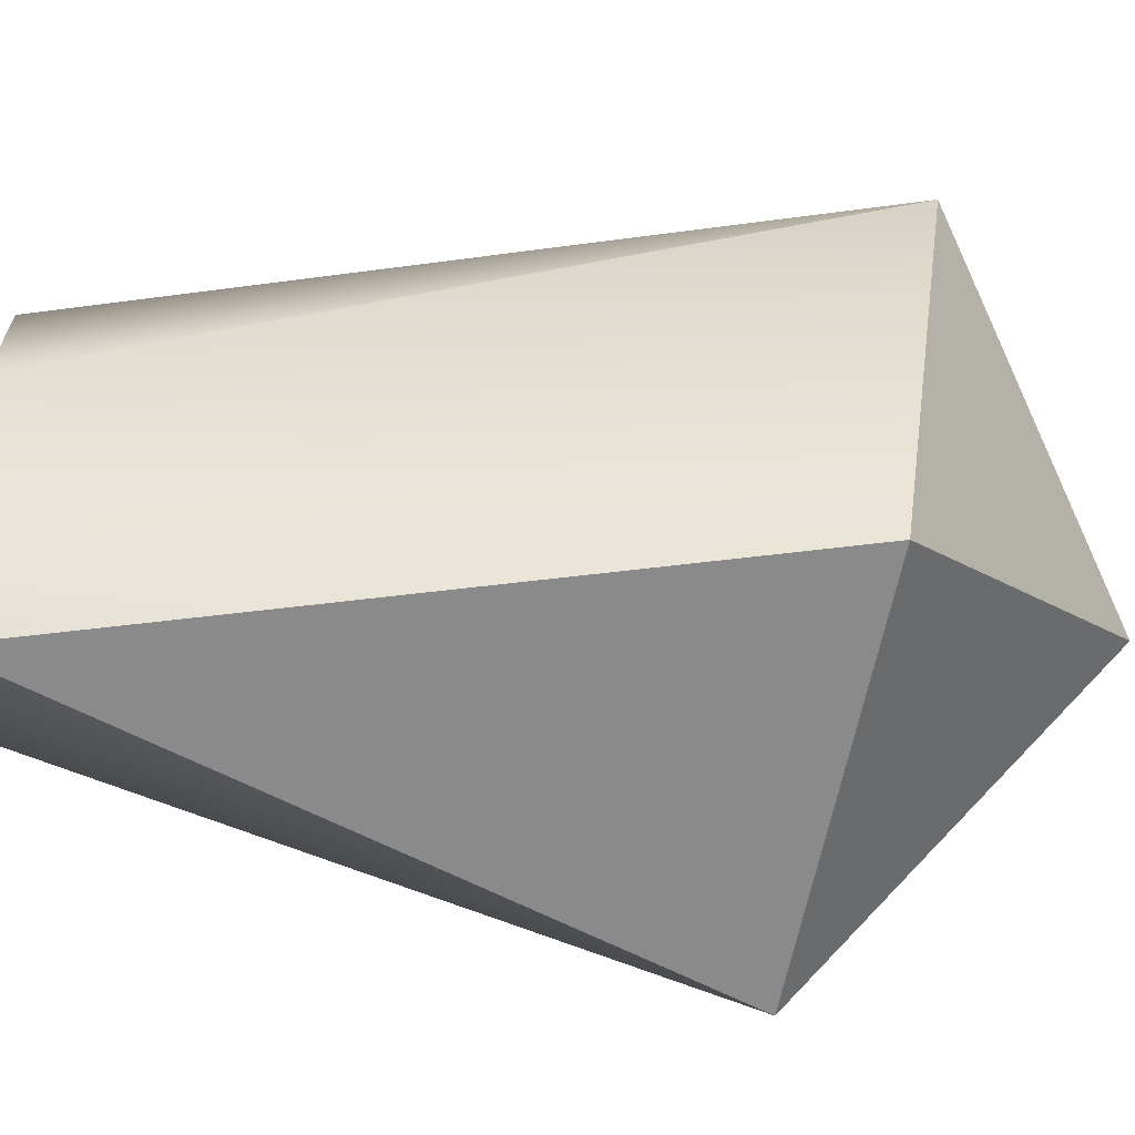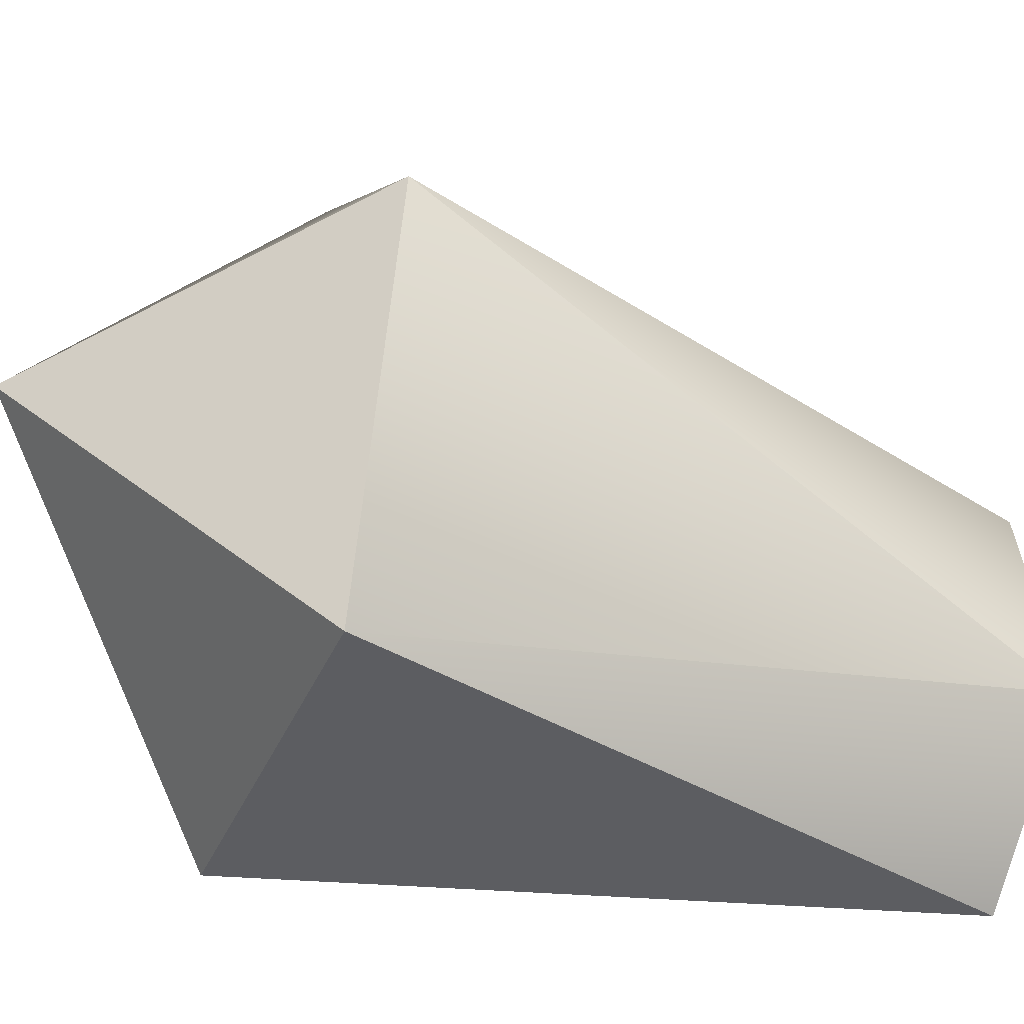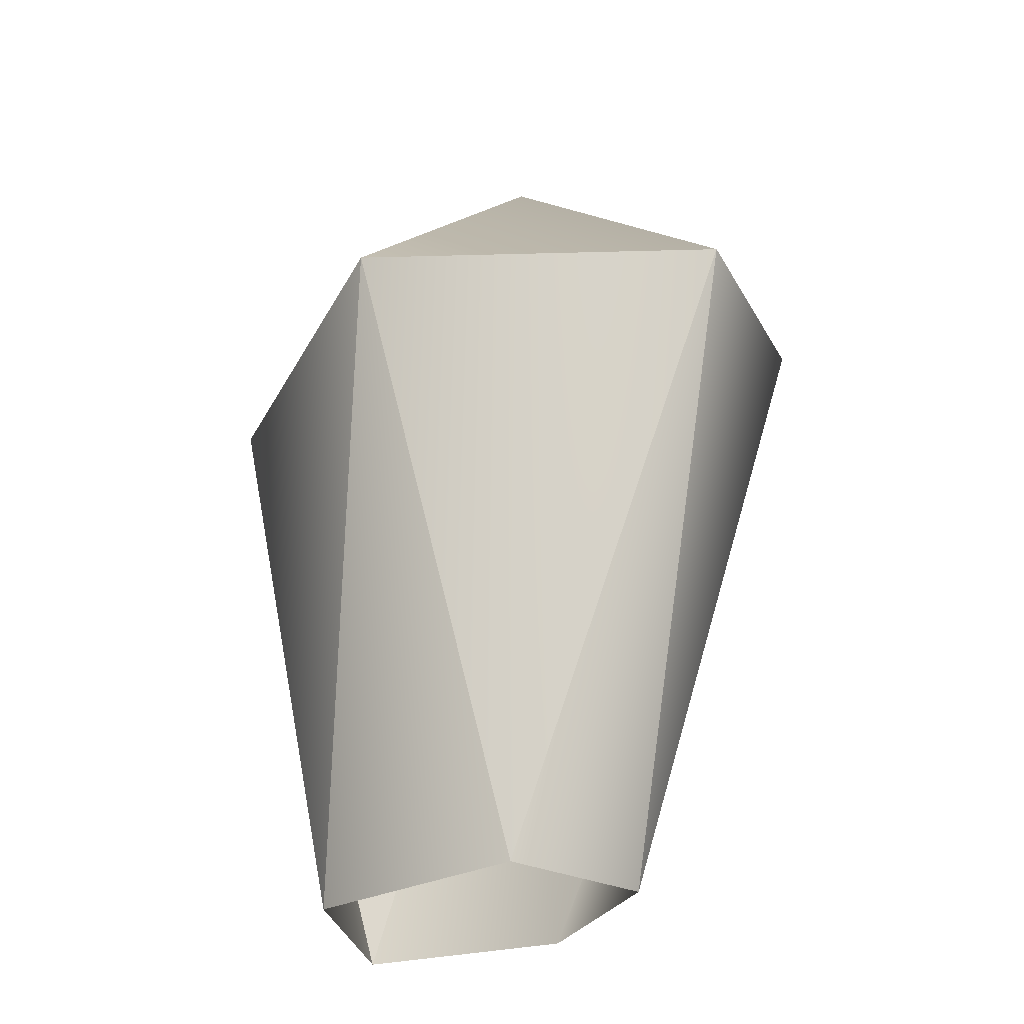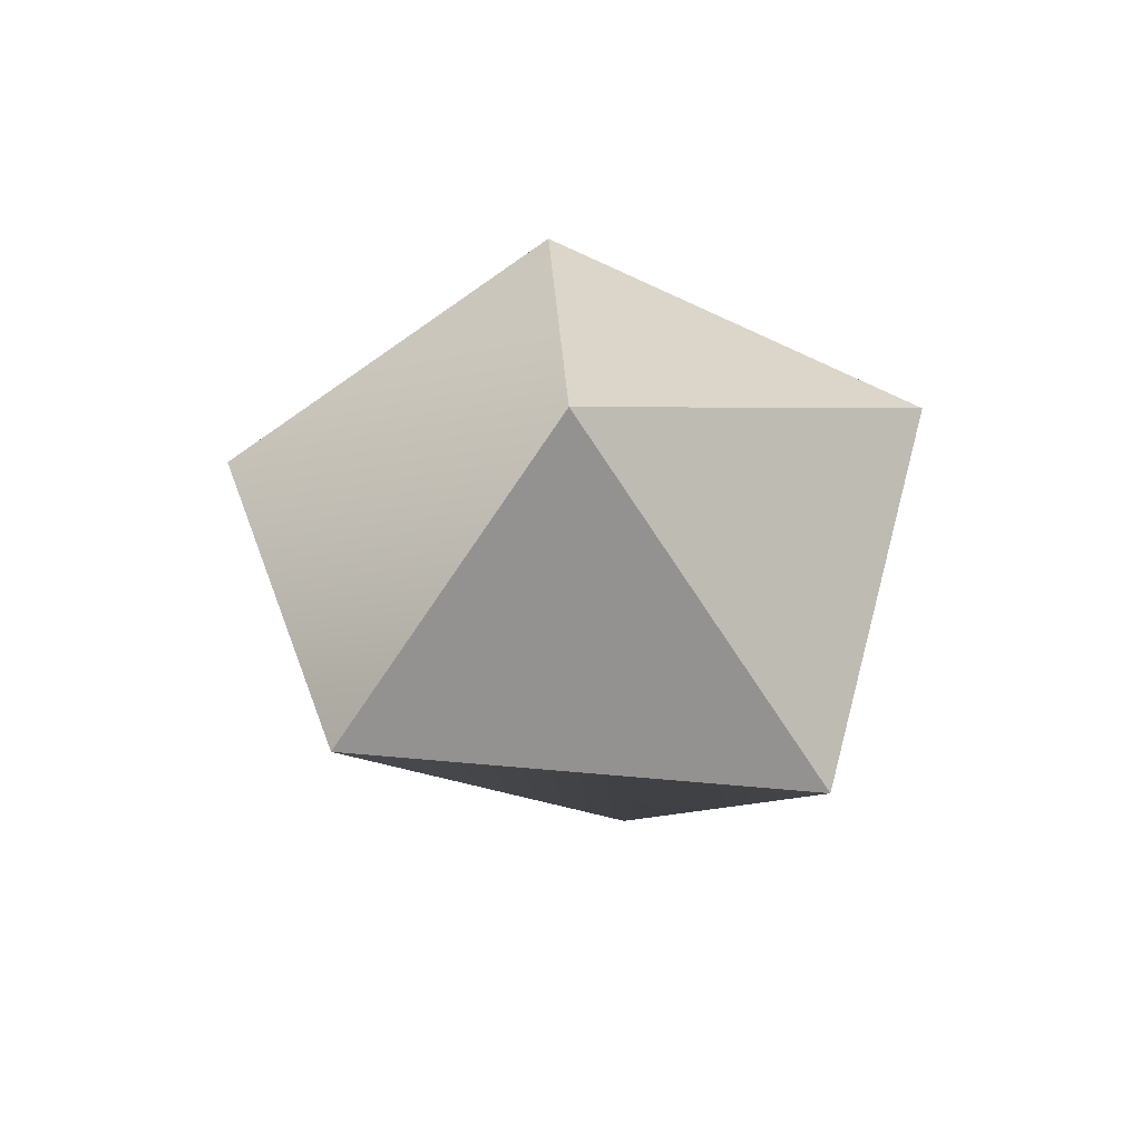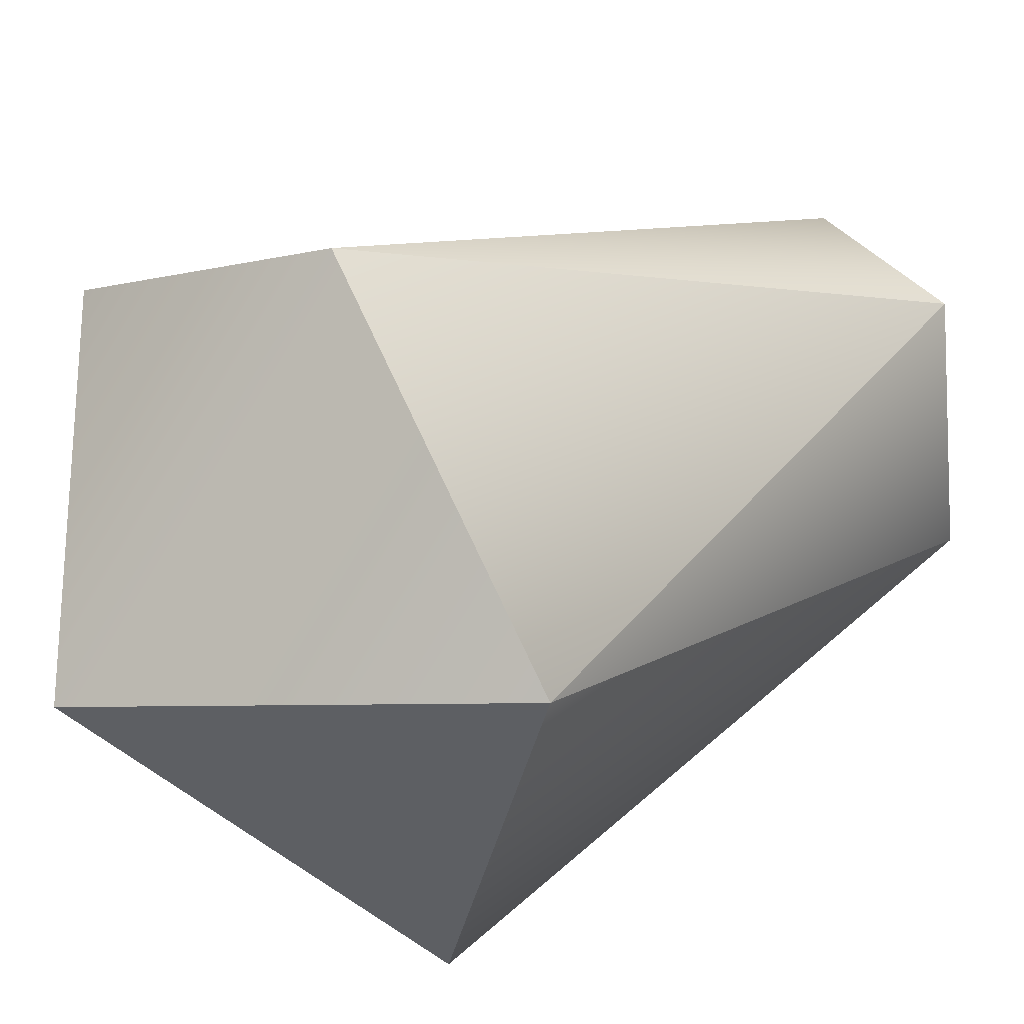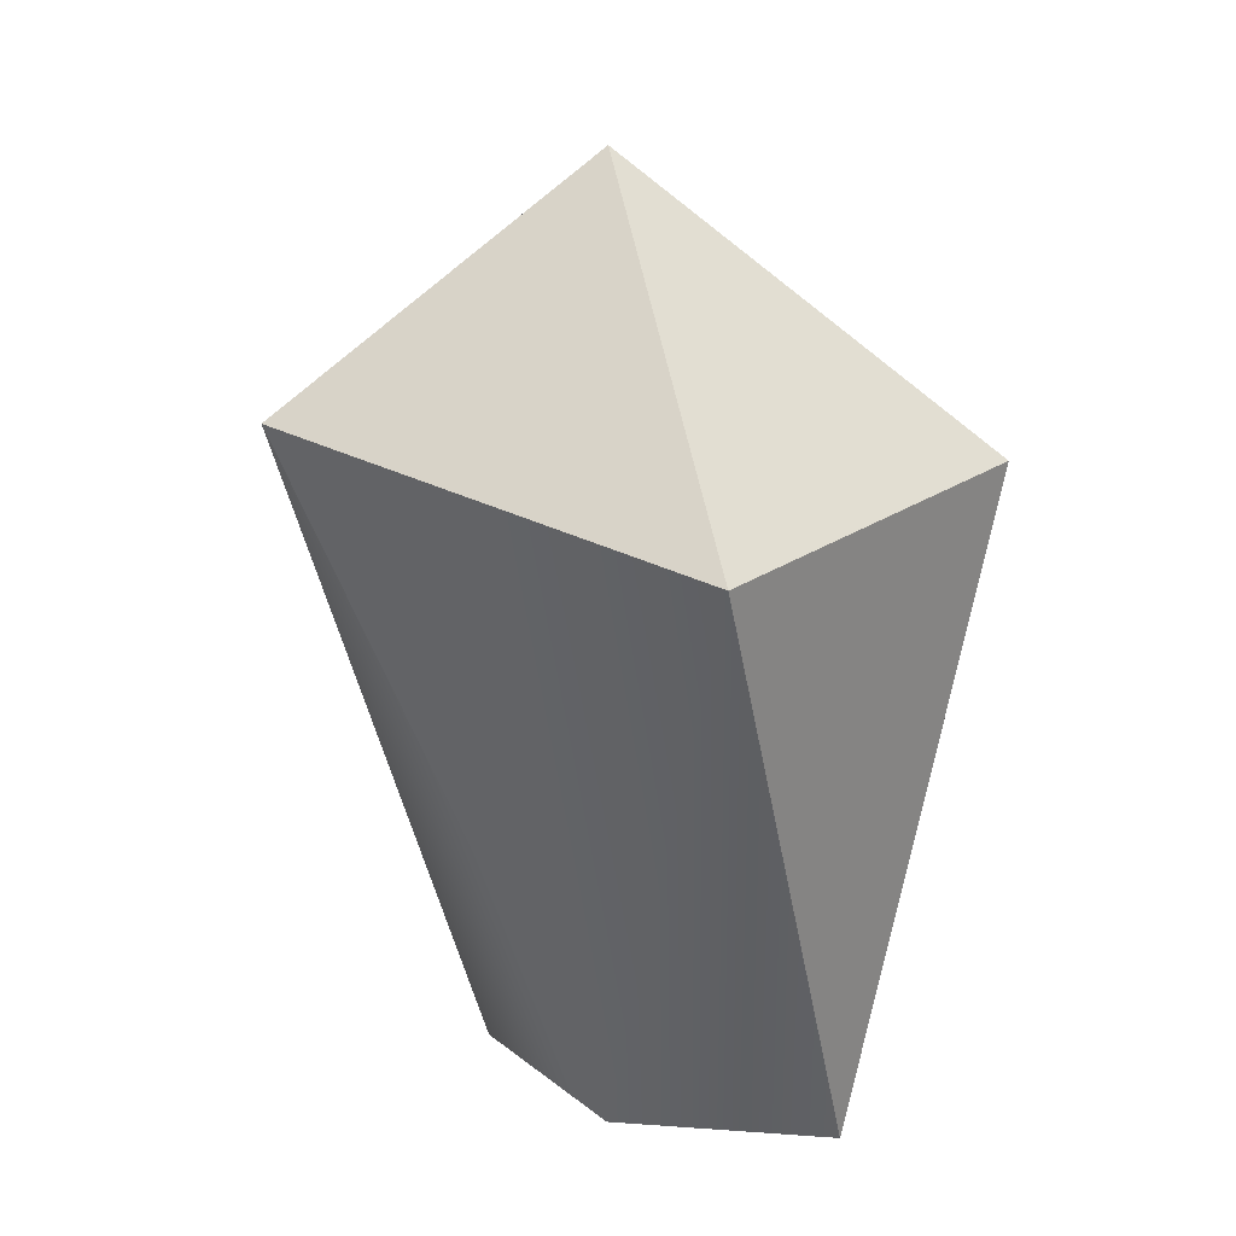
<metadata>
{"format":"obj","ext":"obj","renderer":"f3d","projection":"perspective","resolution":1024,"background":"white","views":[{"elev":-53.3,"azim":-101.3,"up":"+Y"},{"elev":-47.0,"azim":69.5,"up":"+Y"},{"elev":-28.8,"azim":135.6,"up":"+Z"},{"elev":70.4,"azim":-84.9,"up":"+Z"},{"elev":33.4,"azim":50.2,"up":"+Y"},{"elev":24.3,"azim":-58.5,"up":"+Z"}]}
</metadata>
<code>
g Quartz
v 0.1223 -0.1492 -0.08234
v 0.2653 0.03965 0.4911
v 0.09081 0.06779 -0.08234
v -0.02547 -0.249 -0.08234
v 0.1373 -0.2929 0.4817
v 0.1223 -0.1492 -0.08234
v -0.05058 0.09024 -0.08234
v -0.2233 0.1659 0.5374
v -0.1082 -0.06948 -0.08234
v 0.09081 0.06779 -0.08234
v 0.03195 0.2899 0.4899
v -0.05058 0.09024 -0.08234
v 0.1223 -0.1492 -0.08234
v 0.1373 -0.2929 0.4817
v 0.2653 0.03965 0.4911
v -0.02547 -0.249 -0.08234
v -0.2081 -0.2322 0.4846
v 0.1373 -0.2929 0.4817
v -0.05058 0.09024 -0.08234
v 0.03195 0.2899 0.4899
v -0.2233 0.1659 0.5374
v 0.09081 0.06779 -0.08234
v 0.2653 0.03965 0.4911
v 0.03195 0.2899 0.4899
v 0.1373 -0.2929 0.4817
v 0.006401 -0.001672 0.7248
v 0.2653 0.03965 0.4911
v -0.2081 -0.2322 0.4846
v 0.006401 -0.001672 0.7248
v 0.1373 -0.2929 0.4817
v -0.2233 0.1659 0.5374
v 0.006401 -0.001672 0.7248
v -0.2081 -0.2322 0.4846
v -0.1082 -0.06948 -0.08234
v -0.2081 -0.2322 0.4846
v -0.02547 -0.249 -0.08234
v -0.2233 0.1659 0.5374
v 0.03195 0.2899 0.4899
v 0.006401 -0.001672 0.7248
v -0.2233 0.1659 0.5374
v 0.2653 0.03965 0.4911
g Quartz_0
f 3 2 1
f 6 5 4
f 9 8 7
f 12 11 10
f 15 14 13
f 18 17 16
f 21 20 19
f 24 23 22
f 27 26 25
f 30 29 28
f 33 32 31
f 36 35 34
f 35 37 34
f 40 39 38
f 38 39 41

</code>
